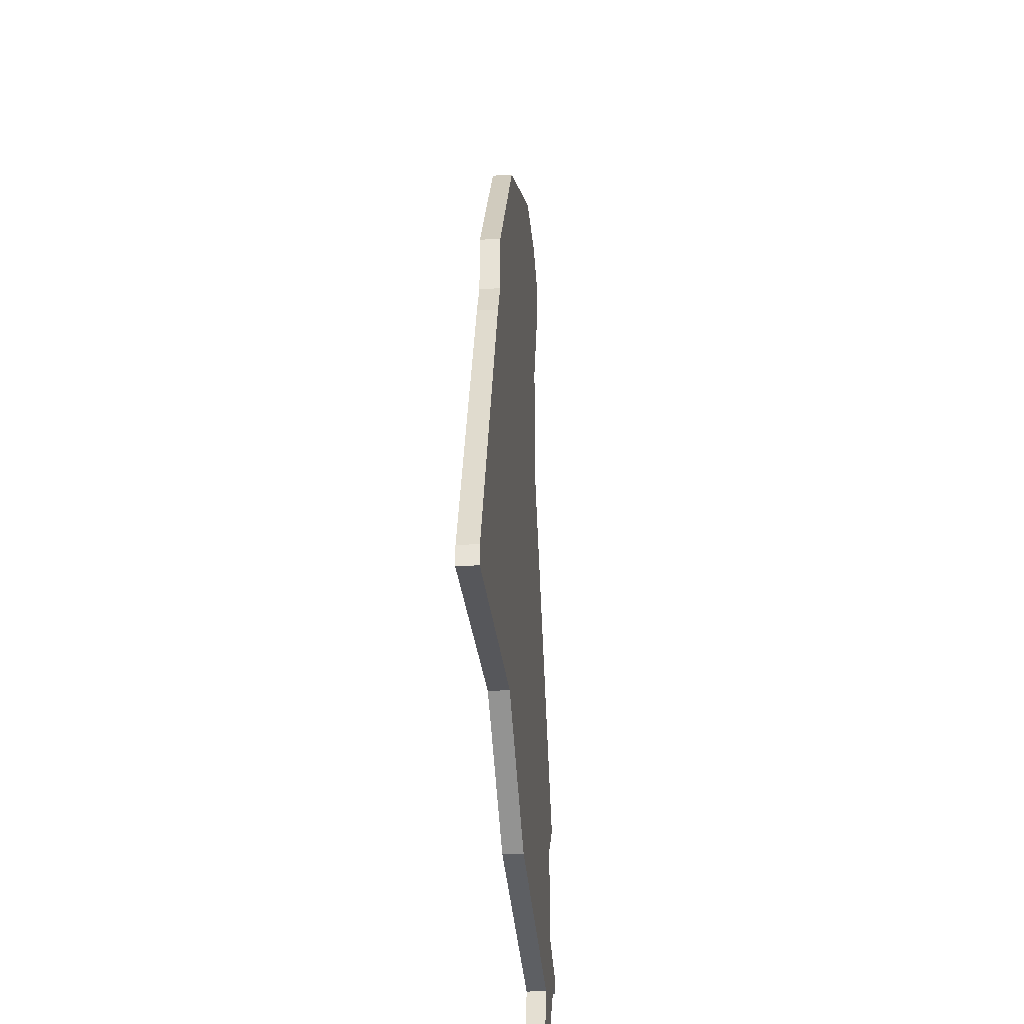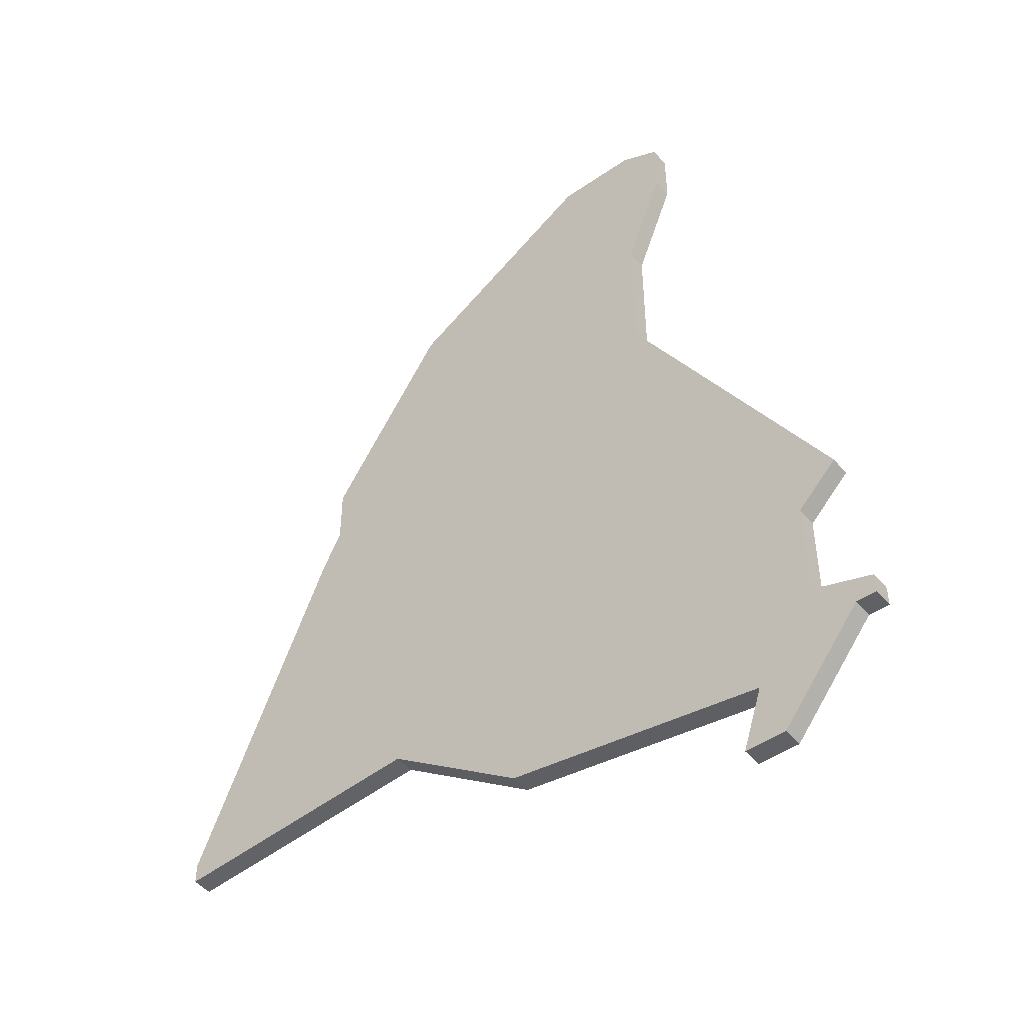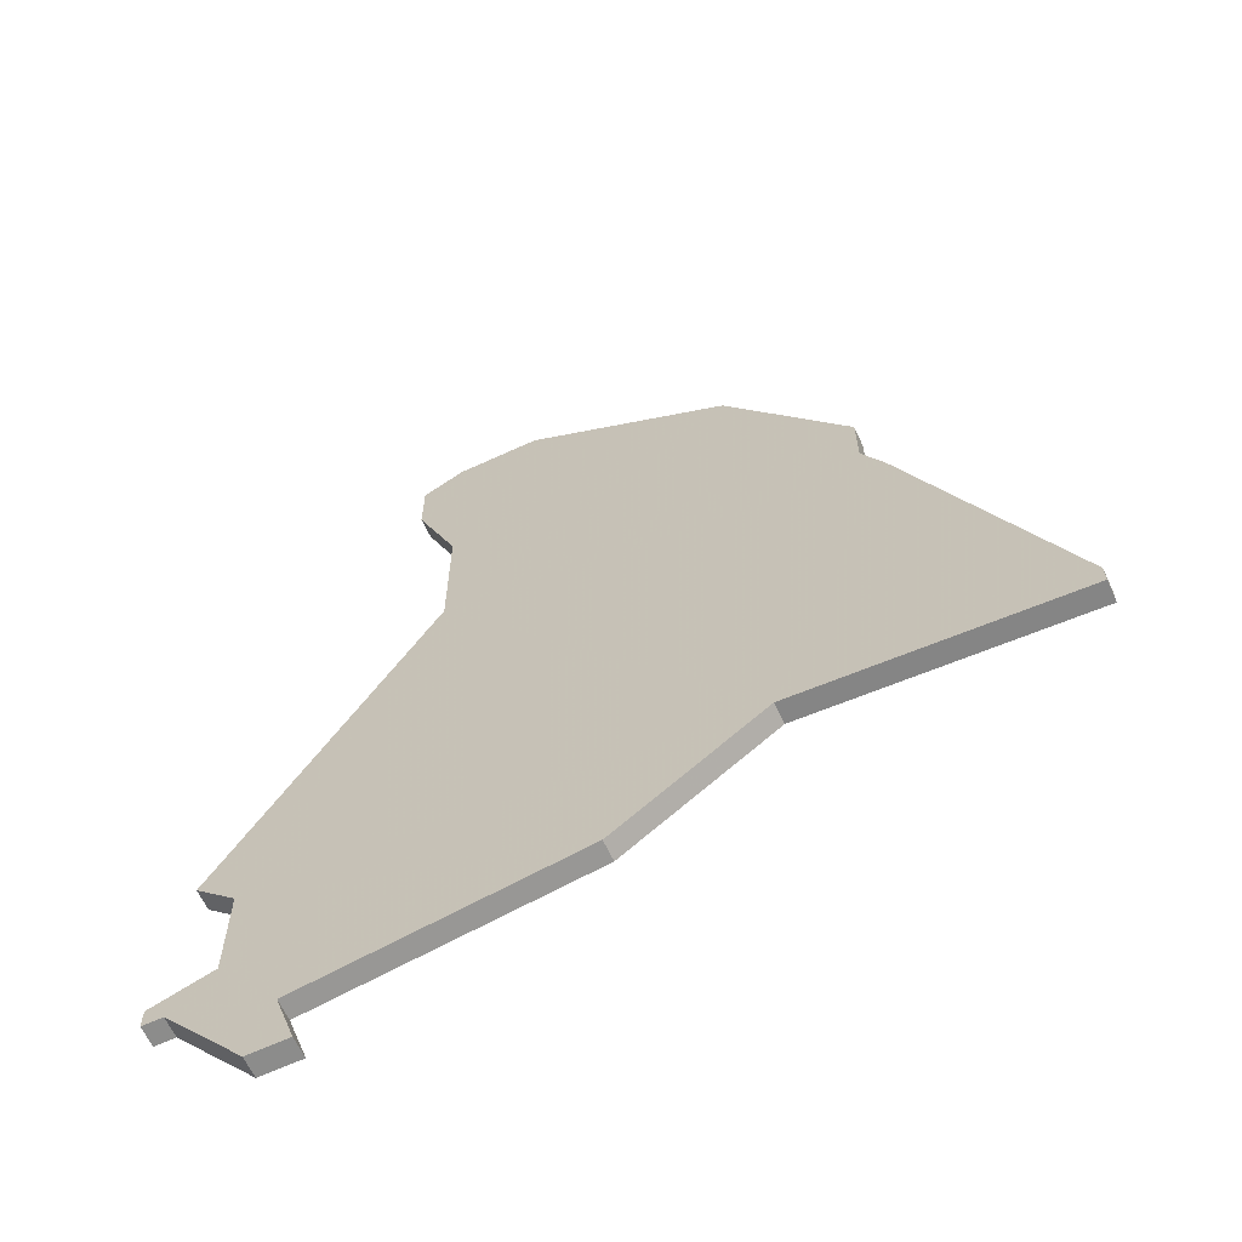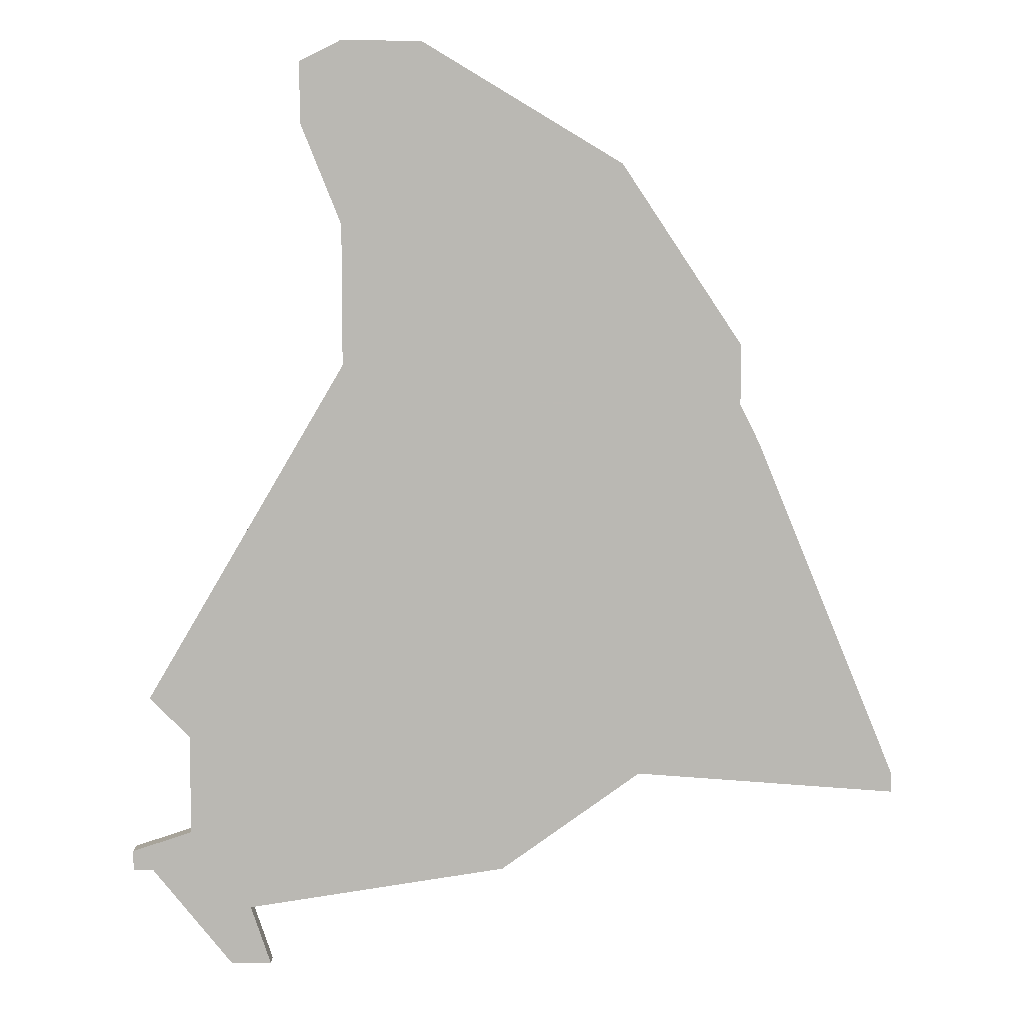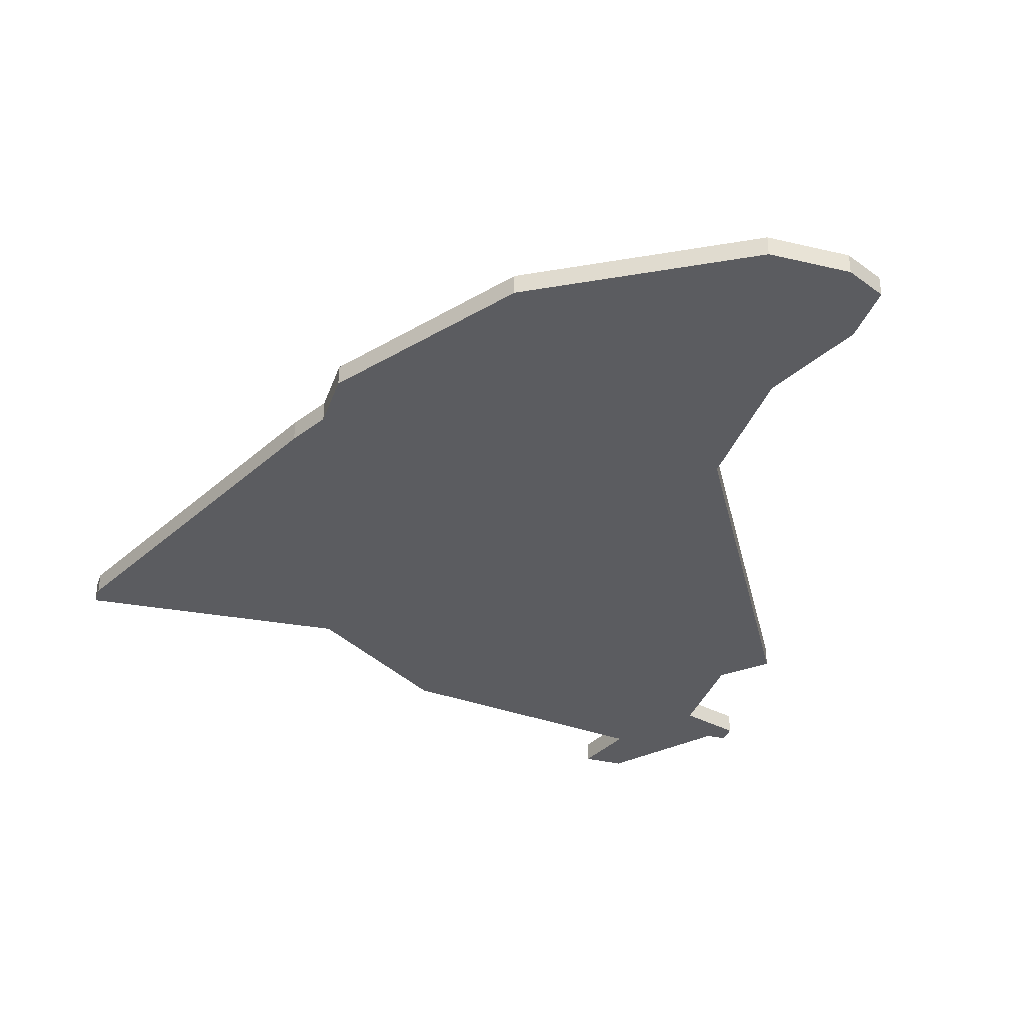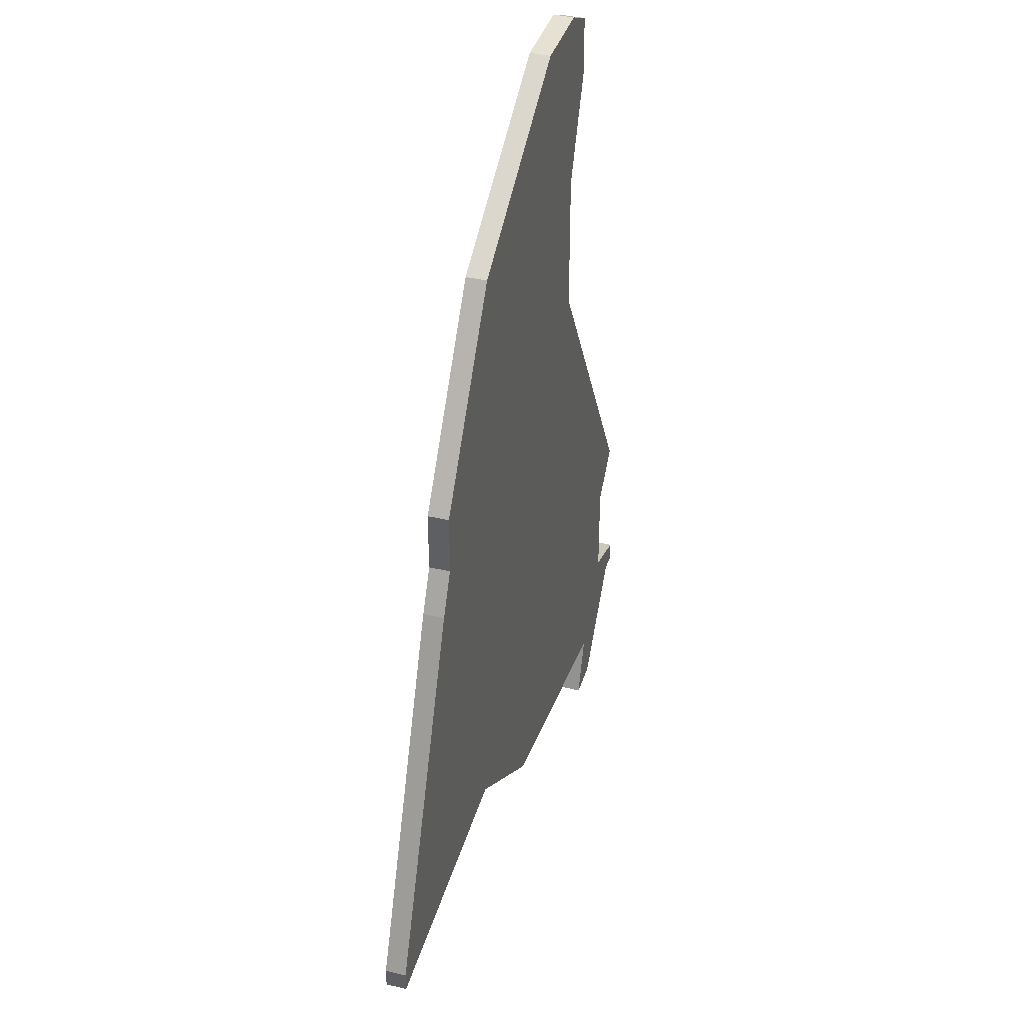
<metadata>
{"format":"obj","ext":"obj","renderer":"f3d","projection":"perspective","resolution":1024,"background":"white","views":[{"elev":-31.6,"azim":95.3,"up":"+Y"},{"elev":-47.8,"azim":-142.1,"up":"+Y"},{"elev":-64.1,"azim":25.0,"up":"+Y"},{"elev":7.4,"azim":-0.8,"up":"+Y"},{"elev":-34.6,"azim":162.2,"up":"+Z"},{"elev":38.8,"azim":106.7,"up":"+Y"}]}
</metadata>
<code>
v 1189 -660 0
v 1189 -660 1
v 1197 -613 0
v 1197 -613 1
v 1213 -628 0
v 1213 -628 1
v 1213 -631 0
v 1213 -631 1
v 1188 -657 0
v 1188 -657 1
v 1221 -650 0
v 1221 -650 1
v 1221 -651 0
v 1221 -651 1
v 1187 -660 0
v 1187 -660 1
v 1185 -653 0
v 1185 -653 1
v 1185 -648 0
v 1185 -648 1
v 1193 -629 0
v 1193 -629 1
v 1193 -613 0
v 1193 -613 1
v 1193 -622 0
v 1193 -622 1
v 1201 -655 0
v 1201 -655 1
v 1208 -650 0
v 1208 -650 1
v 1183 -646 0
v 1183 -646 1
v 1183 -655 0
v 1183 -655 1
v 1191 -614 0
v 1191 -614 1
v 1191 -617 0
v 1191 -617 1
v 1207 -619 0
v 1207 -619 1
v 1182 -654 0
v 1182 -654 1
v 1182 -655 0
v 1182 -655 1
v 1214 -633 0
v 1214 -633 1
f 41 33 43
f 9 1 15
f 9 19 27
f 33 9 15
f 17 9 33
f 33 41 17
f 9 17 19
f 23 37 35
f 21 19 31
f 21 29 19
f 29 21 45
f 45 21 7
f 45 11 29
f 13 29 11
f 39 21 25
f 23 3 37
f 25 37 3
f 3 39 25
f 5 21 39
f 5 7 21
f 27 19 29
f 44 34 42
f 16 2 10
f 28 20 10
f 16 10 34
f 34 10 18
f 18 42 34
f 20 18 10
f 36 38 24
f 32 20 22
f 20 30 22
f 46 22 30
f 8 22 46
f 30 12 46
f 12 30 14
f 26 22 40
f 38 4 24
f 4 38 26
f 26 40 4
f 40 22 6
f 22 8 6
f 30 20 28
f 20 32 19
f 19 32 31
f 18 20 17
f 17 20 19
f 42 18 41
f 41 18 17
f 44 42 43
f 43 42 41
f 34 44 33
f 33 44 43
f 16 34 15
f 15 34 33
f 2 16 1
f 1 16 15
f 10 2 9
f 9 2 1
f 28 10 27
f 27 10 9
f 30 28 29
f 29 28 27
f 14 30 13
f 13 30 29
f 12 14 11
f 11 14 13
f 46 12 45
f 45 12 11
f 8 46 7
f 7 46 45
f 6 8 5
f 5 8 7
f 40 6 39
f 39 6 5
f 4 40 3
f 3 40 39
f 24 4 23
f 23 4 3
f 36 24 35
f 35 24 23
f 38 36 37
f 37 36 35
f 26 38 25
f 25 38 37
f 32 22 31
f 31 22 21
f 22 26 21
f 21 26 25

</code>
